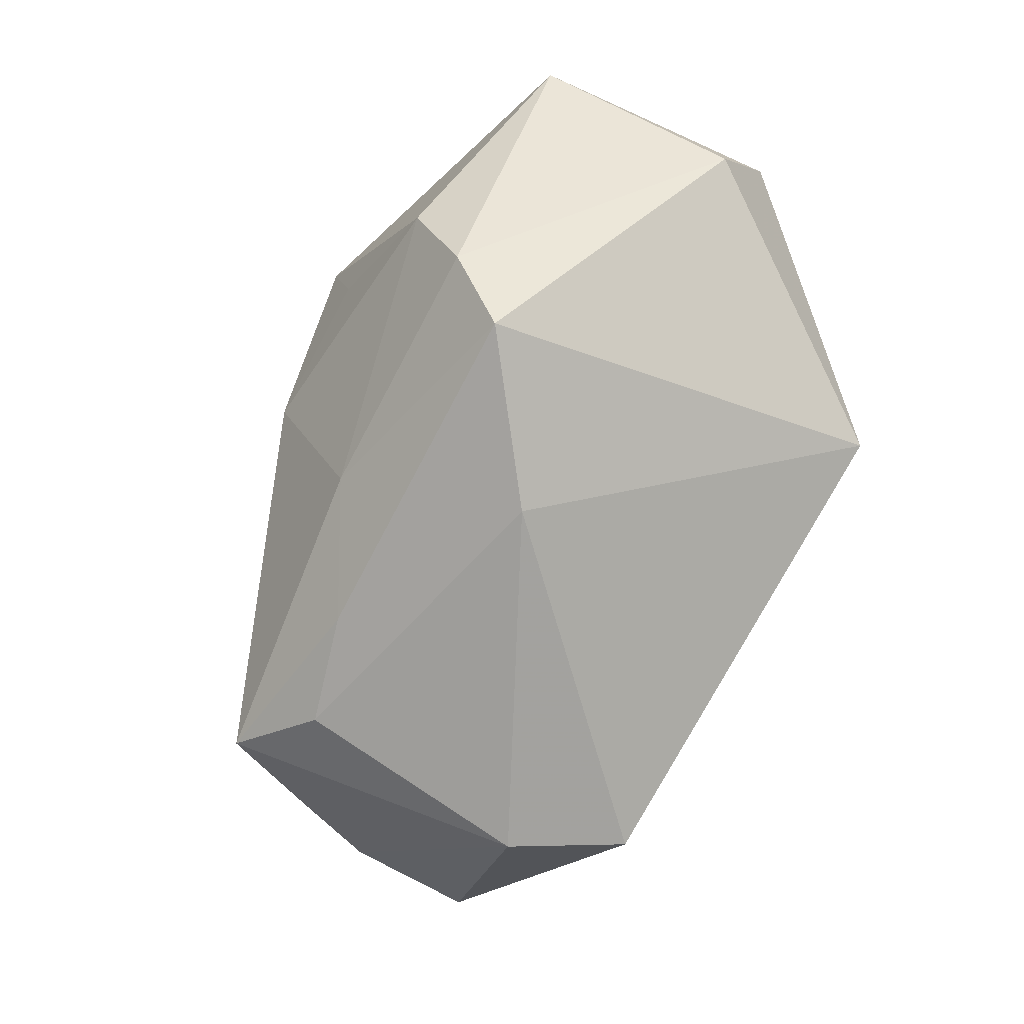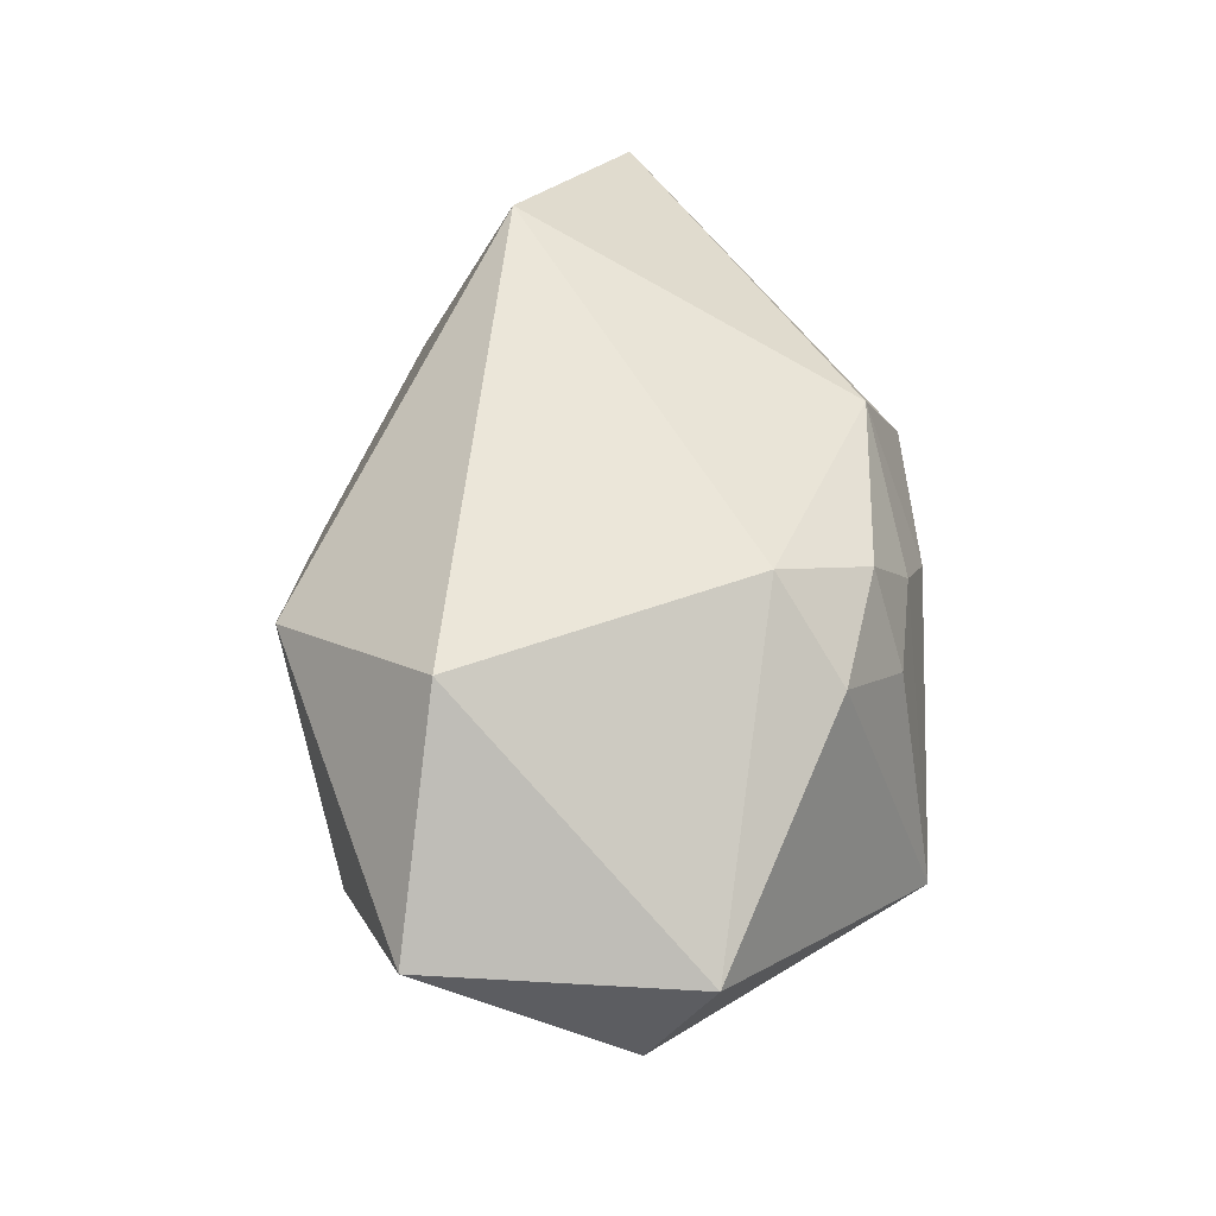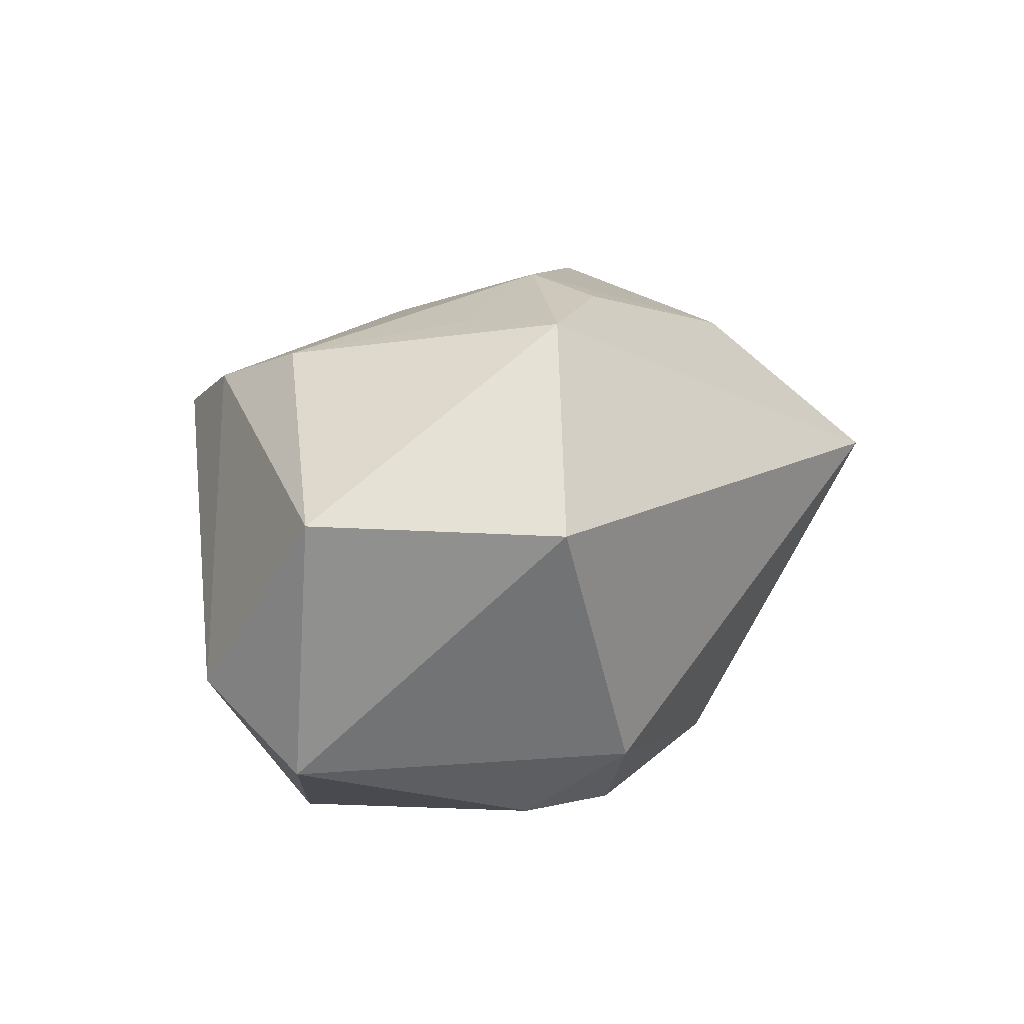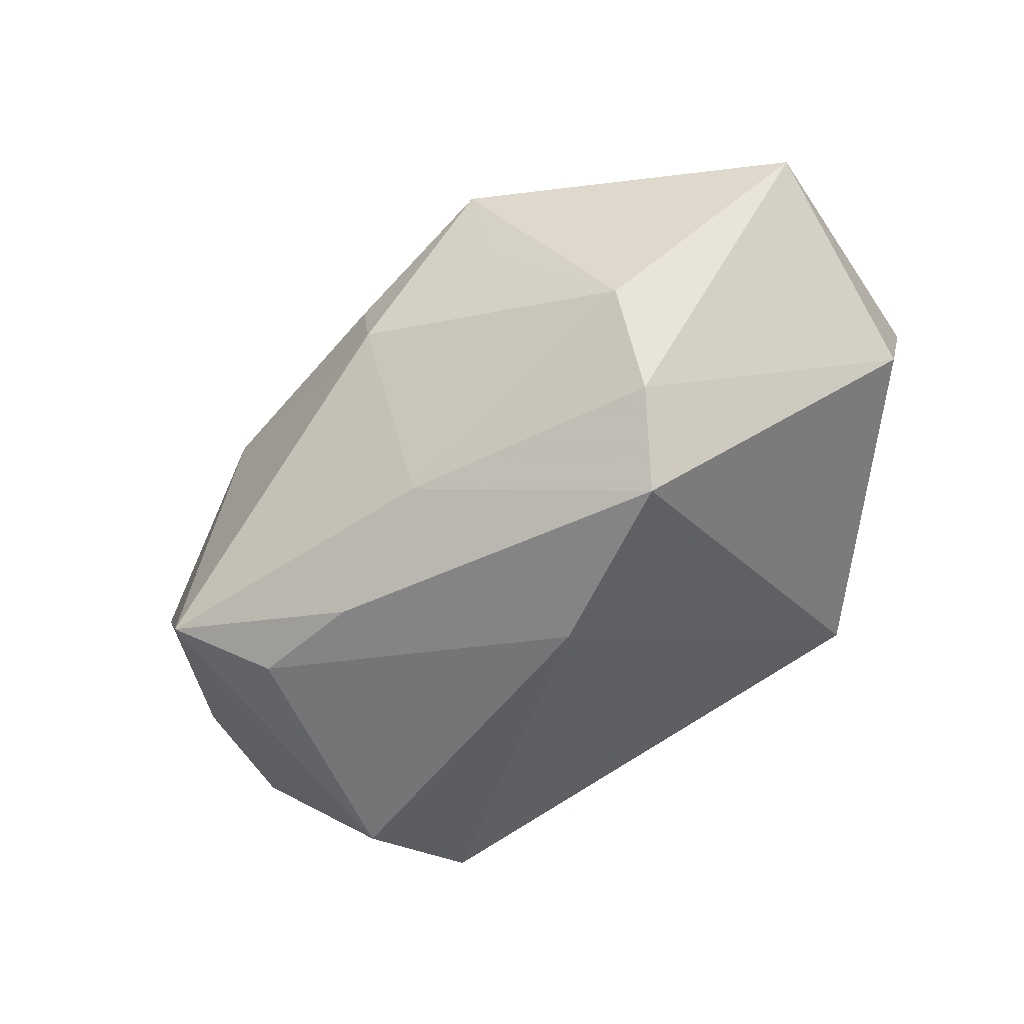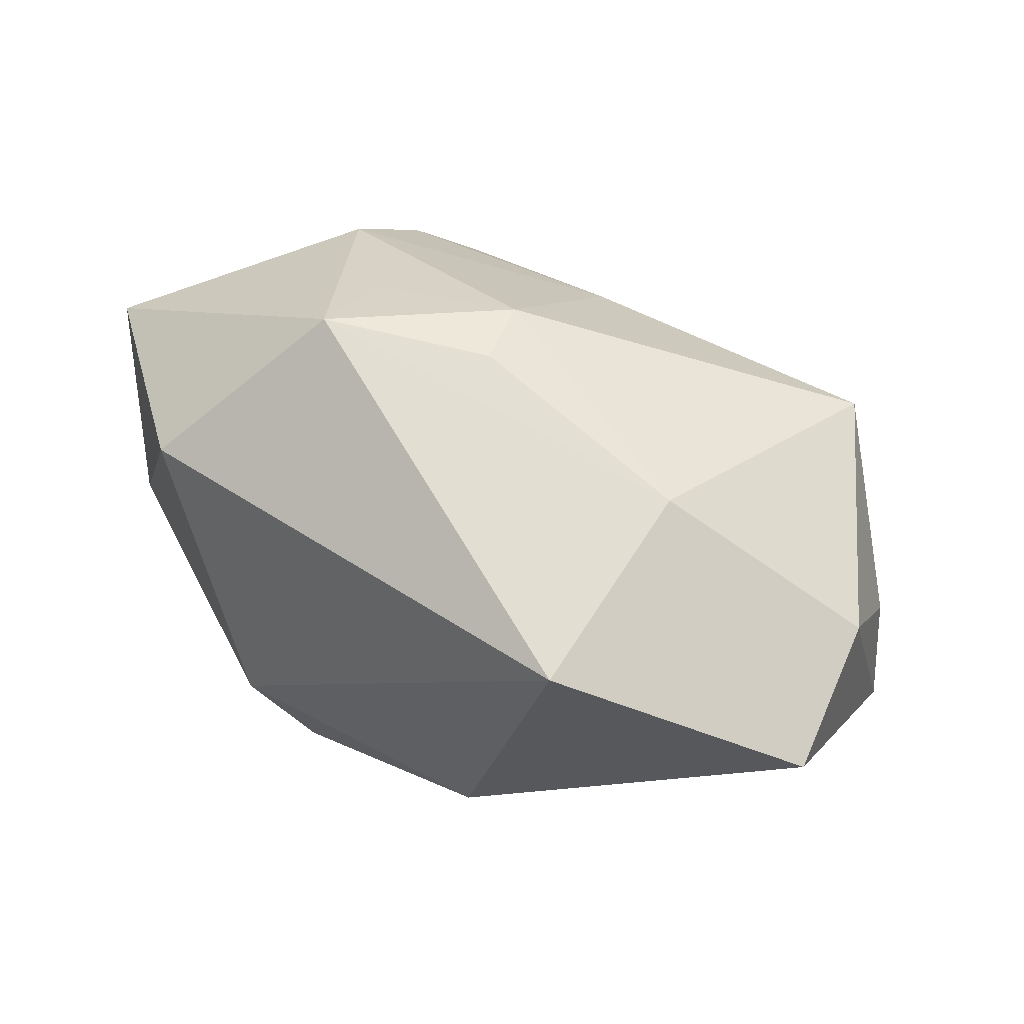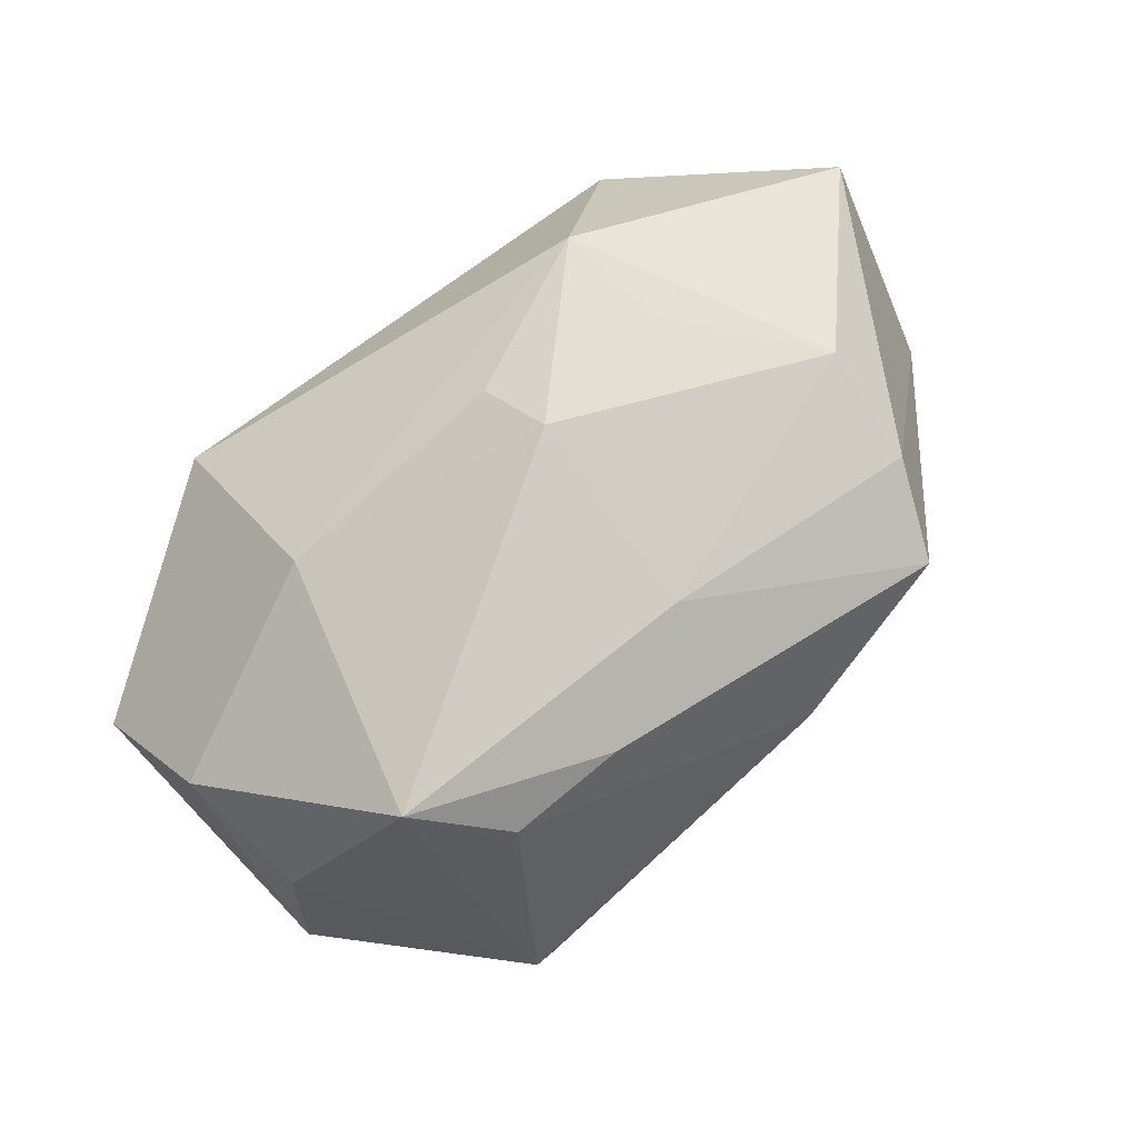
<metadata>
{"format":"obj","ext":"obj","renderer":"f3d","projection":"perspective","resolution":1024,"background":"white","views":[{"elev":-72.3,"azim":-117.0,"up":"+Z"},{"elev":56.9,"azim":-90.8,"up":"+Z"},{"elev":24.3,"azim":-48.8,"up":"+Y"},{"elev":-50.0,"azim":-149.9,"up":"+Z"},{"elev":36.8,"azim":36.2,"up":"+Y"},{"elev":62.8,"azim":143.9,"up":"+Y"}]}
</metadata>
<code>
v 0.009505 -0.02233 0.01859
v -0.02513 0.02005 -0.01804
v -0.04249 0.01803 0.01211
v -0.02137 -0.0185 0.02006
v -0.01242 0.02774 0.004361
v -0.01393 -0.01249 0.02678
v -0.0247 -0.0279 -0.008519
v 0.02575 0.008917 0.02678
v -0.04423 -0.001596 -0.0008515
v 0.01734 -0.02723 0.003639
v 0.0234 0.01198 -0.02458
v 0.002361 0.02817 0.0002812
v 0.004194 0.02676 0.007119
v 0.02076 -0.02264 -0.02612
v 0.01244 0.01464 -0.02436
v -0.01514 -0.02429 0.01257
v -0.02365 0.01492 0.02678
v 0.04587 -0.002056 0.01232
v -0.01012 -0.0214 0.02138
v 0.04394 0.005775 -0.0007039
v -0.02248 0.01446 -0.02626
v -0.0108 0.02939 0.0147
v 0.0001655 -0.0279 0.006121
v -0.04381 -0.007613 0.01086
v 0.02586 0.01814 0.006895
v -0.007491 0.003883 -0.02874
v -0.006127 -0.02535 0.01355
v -0.02498 0.02491 -0.007675
v 0.03188 0.0177 -0.01934
v 0.02509 -0.01114 -0.02936
v 0.0008983 0.02041 -0.01785
v 0.04108 -0.01305 -0.01307
v 0.04089 -0.0006589 -0.01224
f 21 7 9
f 8 1 18
f 26 7 21
f 26 14 7
f 10 14 32
f 32 18 10
f 10 18 1
f 7 14 10
f 24 9 7
f 3 9 24
f 20 18 32
f 8 18 20
f 8 20 25
f 25 20 29
f 14 26 30
f 32 14 30
f 7 10 23
f 23 10 1
f 6 1 8
f 33 20 32
f 29 20 33
f 32 30 33
f 33 30 29
f 29 31 12
f 12 25 29
f 29 30 11
f 11 30 26
f 17 6 8
f 3 24 17
f 24 6 17
f 1 6 19
f 3 17 22
f 22 17 8
f 8 25 22
f 28 12 31
f 3 22 28
f 15 26 21
f 15 11 26
f 29 11 15
f 21 31 15
f 15 31 29
f 27 23 1
f 1 19 27
f 7 23 27
f 4 24 7
f 4 6 24
f 4 19 6
f 25 12 13
f 13 22 25
f 12 22 13
f 2 31 21
f 2 28 31
f 3 28 2
f 21 9 2
f 2 9 3
f 5 22 12
f 12 28 5
f 5 28 22
f 7 27 16
f 16 27 19
f 16 4 7
f 19 4 16

</code>
